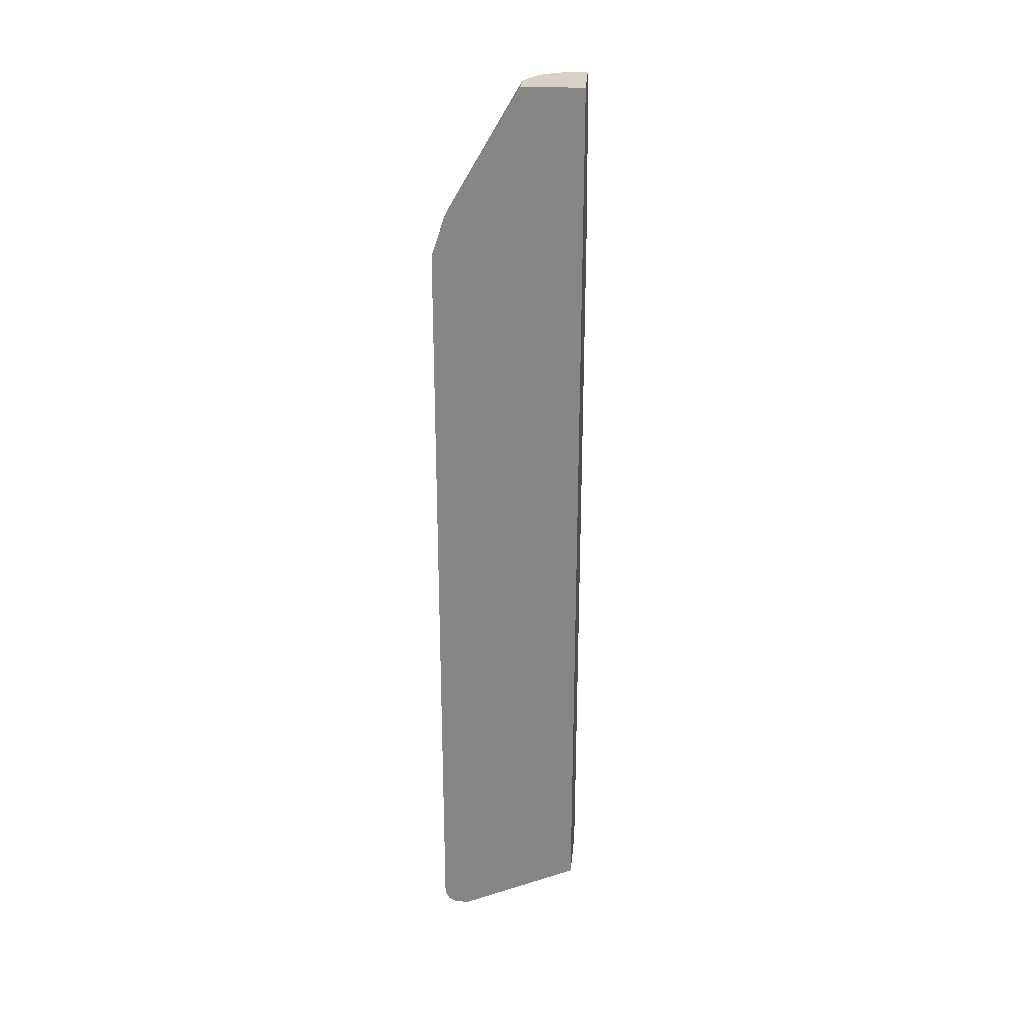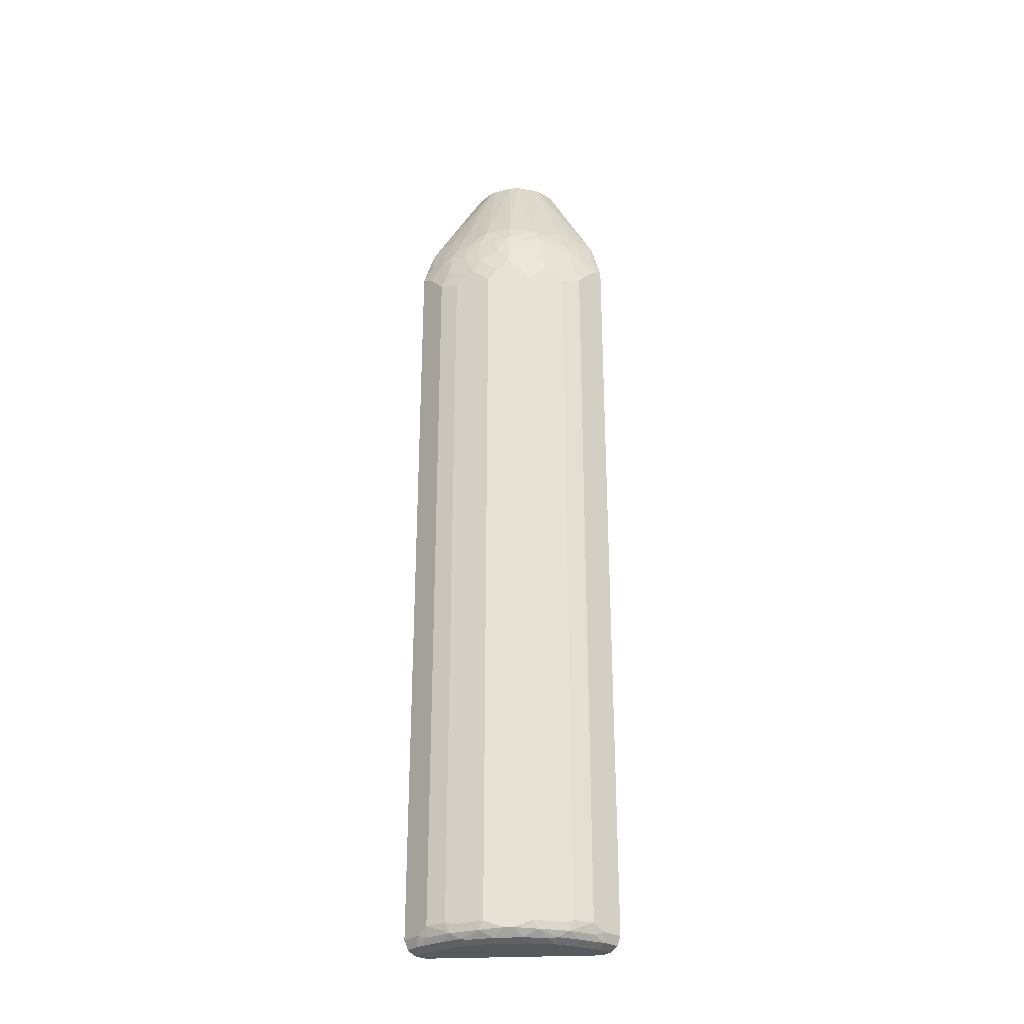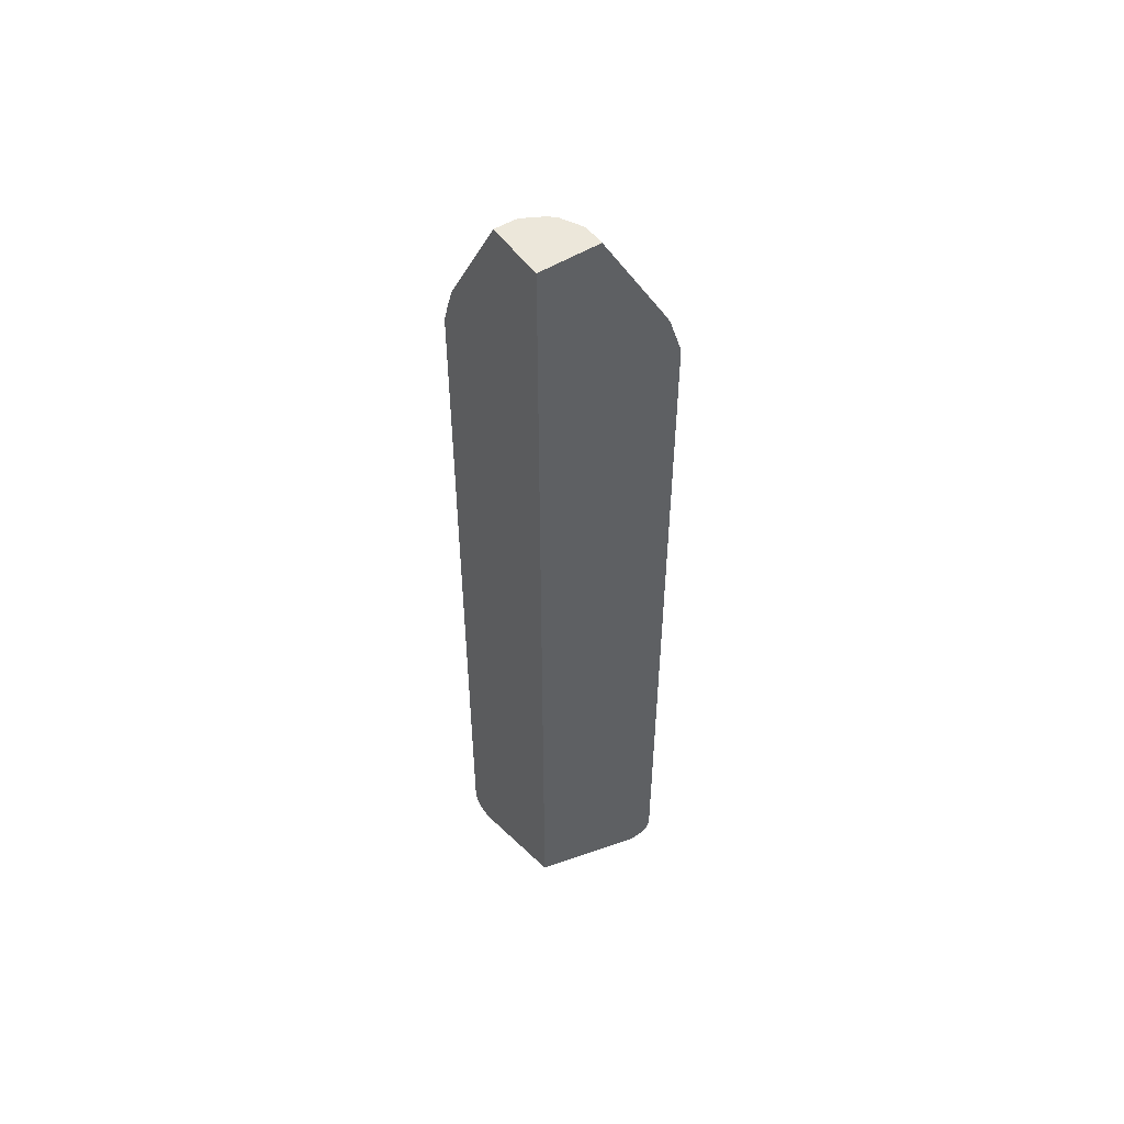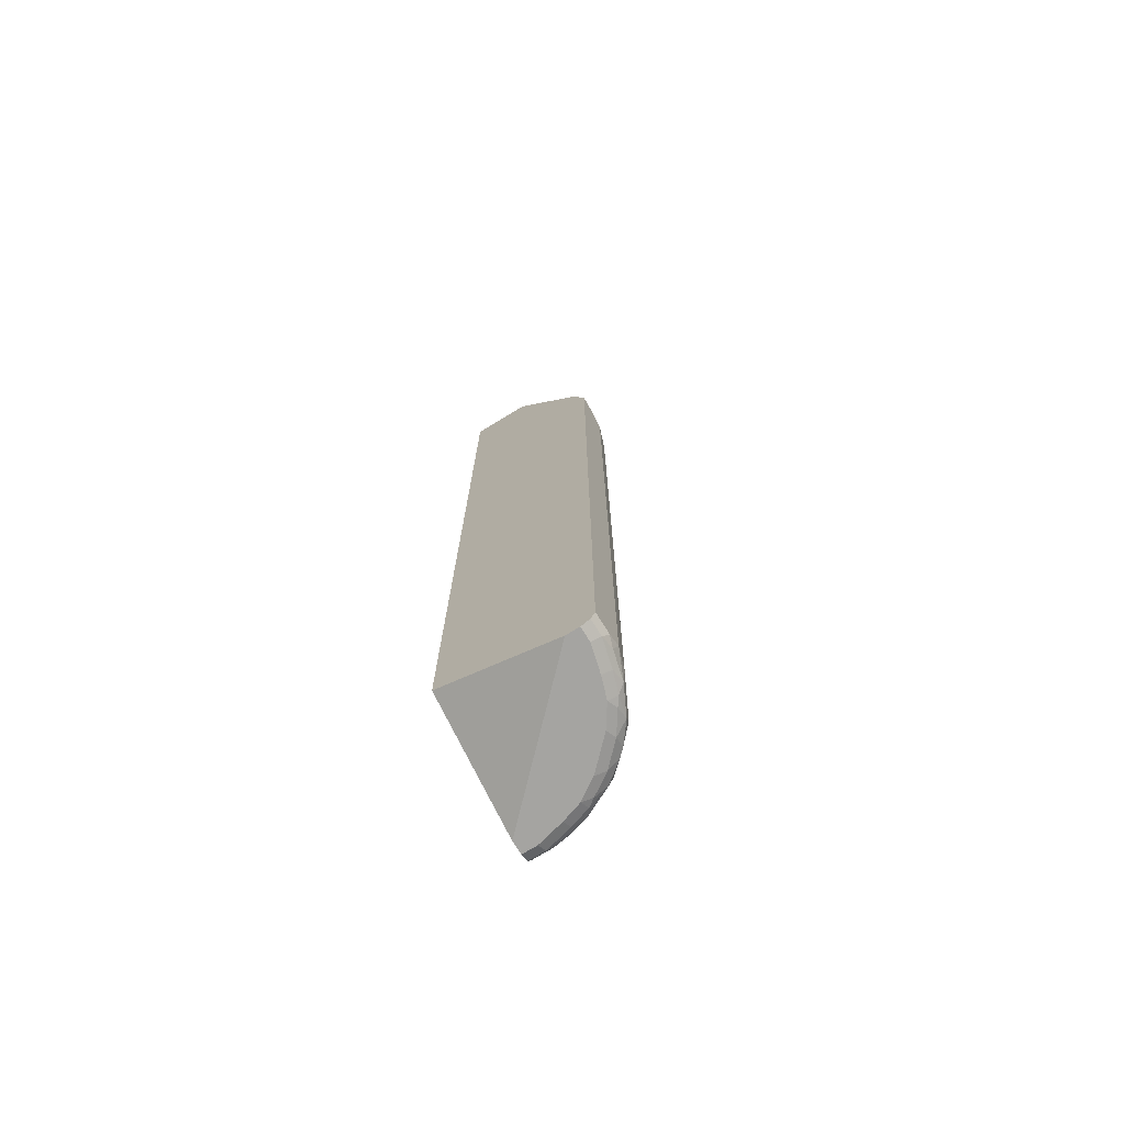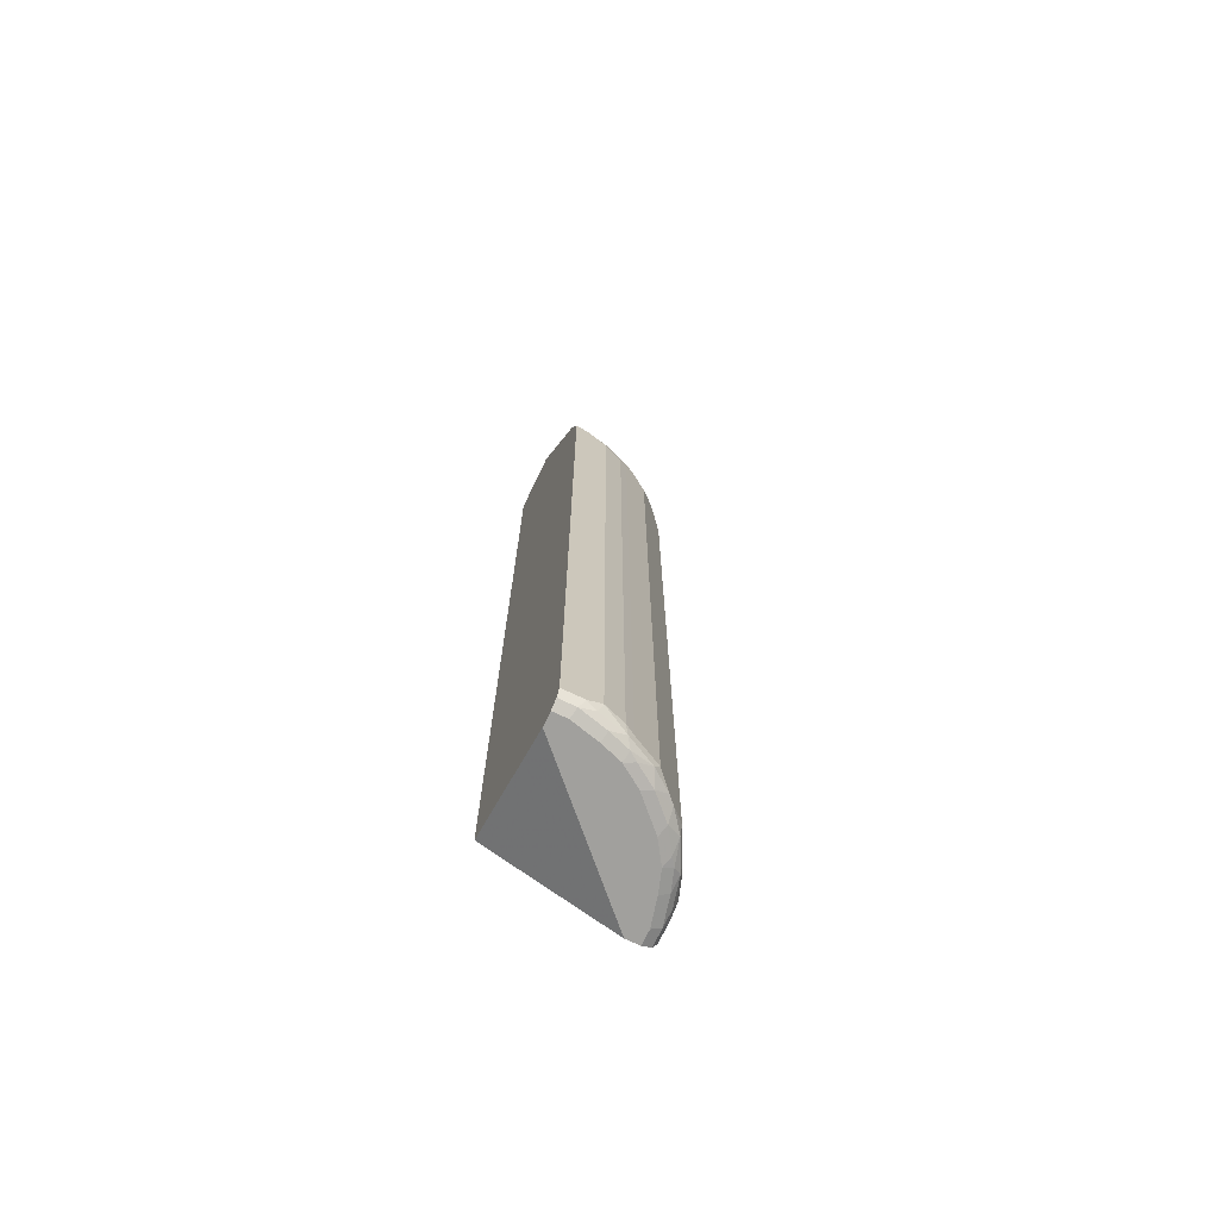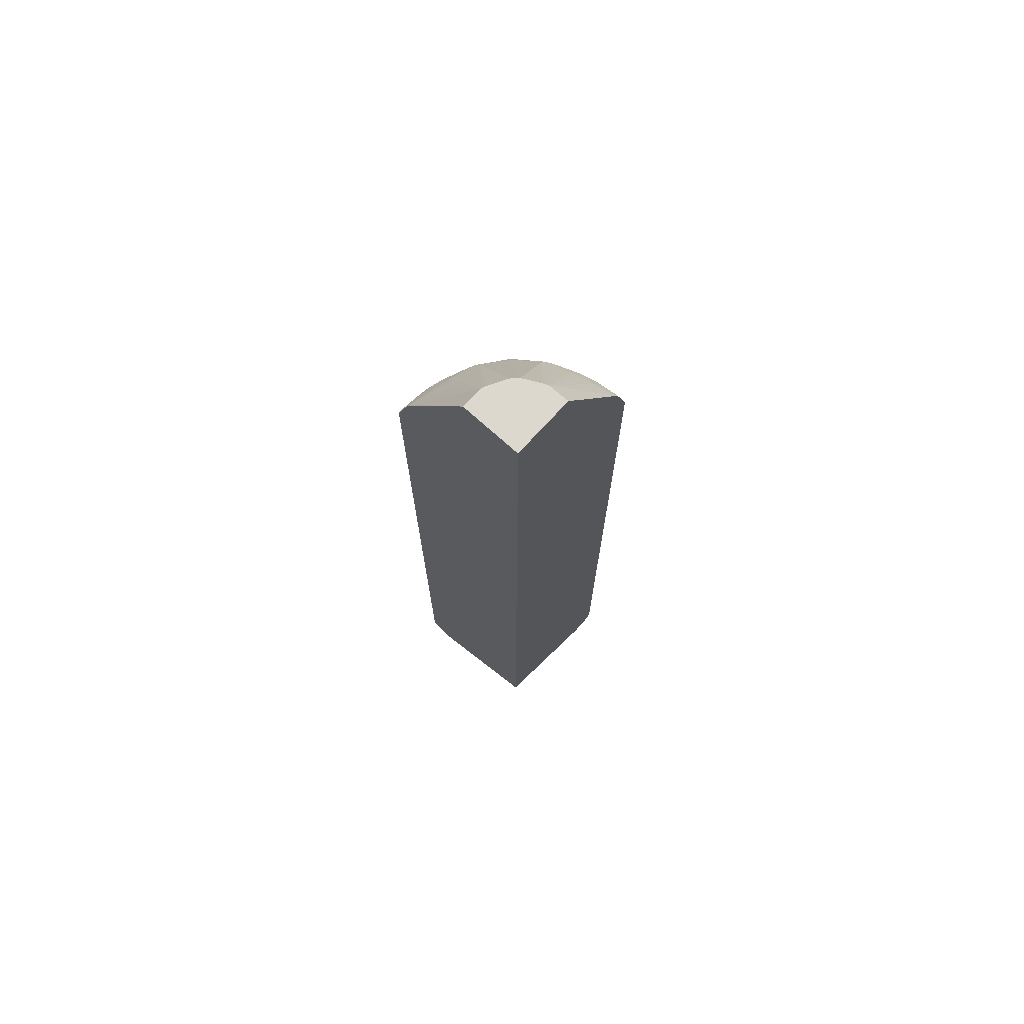
<metadata>
{"format":"obj","ext":"obj","renderer":"f3d","projection":"perspective","resolution":1024,"background":"white","views":[{"elev":27.2,"azim":93.9,"up":"+Y"},{"elev":-29.0,"azim":-40.7,"up":"+Y"},{"elev":51.4,"azim":145.7,"up":"+Y"},{"elev":-73.4,"azim":-148.5,"up":"+Y"},{"elev":-71.7,"azim":-115.6,"up":"+Y"},{"elev":72.3,"azim":132.2,"up":"+Y"}]}
</metadata>
<code>
v 0.002135 0.5508 -0.001094
v -0.09396 0.5508 -0.001094
v 0.002135 0.5508 0.09395
v 0.002135 -0.8739 -0.001094
v -0.09396 0.5508 9.06e-06
v -0.2012 0.3672 -0.001094
v -0.2011 0.3675 9.06e-06
v -1.391e-05 0.5508 0.09395
v -1.391e-05 0.3675 0.2011
v 0.002135 0.3669 0.2012
v 0.002135 -0.9572 0.1873
v -0.1873 -0.9572 -0.001094
v -0.09364 0.5508 0.03123
v -0.2048 0.3602 -0.001094
v -0.2075 0.3548 -0.001094
v -0.2081 0.3536 9.06e-06
v -0.2011 0.3571 0.03123
v -0.1907 0.378 0.03123
v -0.03122 0.5508 0.09364
v -0.03122 0.378 0.1907
v -1.391e-05 0.3536 0.2081
v 0.002135 0.3599 0.205
v 0.002135 -0.9572 0.2081
v -0.2081 -0.9572 -0.001094
v -0.09346 0.5508 0.03193
v -0.1803 0.3883 0.05203
v -0.2185 0.3224 -0.001094
v -0.2081 0.3433 0.03123
v -0.2185 0.3224 0.01041
v -0.2055 0.3446 0.04163
v -0.1951 0.3654 0.04163
v -0.03193 0.5508 0.09348
v -0.05203 0.3883 0.1803
v -0.04163 0.3654 0.1951
v -0.04163 0.3446 0.2055
v -0.03122 0.3433 0.2081
v 0.002135 0.3558 0.207
v -0.01042 0.3224 0.2185
v -1.391e-05 0.2913 0.2289
v 0.002135 0.3224 0.2185
v -0.02082 -0.9572 0.2081
v 0.002135 -0.953 0.2163
v -0.2219 -0.9502 -0.001094
v -0.2081 -0.9572 0.02081
v -0.09045 0.5508 0.03929
v -0.1847 0.3757 0.06243
v -0.182 0.3771 0.06763
v -0.182 0.3563 0.09886
v -0.1716 0.3667 0.1093
v -0.2283 0.2923 -0.001094
v -0.2289 0.2913 9.06e-06
v -0.2185 0.3121 0.04163
v -0.2055 0.3341 0.06243
v -0.03928 0.5508 0.09046
v -0.1092 0.3667 0.1717
v -0.09885 0.3563 0.1821
v -0.06764 0.3771 0.1821
v -0.06243 0.3757 0.1847
v -0.06243 0.3341 0.2055
v -0.04163 0.3121 0.2185
v -0.02082 0.2808 0.2289
v 0.002135 0.2808 0.2289
v 0.002135 0.2913 0.2281
v 0.002135 0.2934 0.2278
v -0.06243 -0.9572 0.1977
v -0.02428 -0.9502 0.2219
v 0.002135 -0.9502 0.2219
v -0.2242 -0.9456 -0.001094
v -0.2219 -0.9502 0.02428
v -0.1977 -0.9572 0.06243
v -0.0763 0.5508 0.0659
v -0.1847 0.3549 0.09364
v -0.182 0.3459 0.1093
v -0.1942 0.3363 0.09017
v -0.1508 0.3459 0.1508
v -0.1404 0.3771 0.1404
v -0.2285 0.2913 -0.001094
v -0.2289 0.2808 -0.001094
v -0.2289 0.2808 0.02081
v -0.2289 0.2705 0.03123
v -0.2185 0.2913 0.06243
v -0.2159 0.303 0.06243
v -0.2159 0.3133 0.05203
v -0.2055 0.3238 0.07283
v -0.06589 0.5508 0.0763
v -0.1092 0.3459 0.1821
v -0.09364 0.3549 0.1847
v -0.09018 0.3363 0.1942
v -0.07284 0.3238 0.2055
v -0.05203 0.3133 0.2159
v -0.06243 0.303 0.2159
v -0.06243 0.2913 0.2185
v -0.03122 0.2705 0.2289
v 0.002135 -0.9364 0.2289
v -0.09364 -0.9572 0.1873
v -0.06589 -0.9502 0.2115
v -0.03122 -0.9364 0.2289
v -0.04683 -0.9415 0.2237
v -0.2254 -0.9433 0.02777
v -0.2289 -0.9364 0.03123
v -0.2289 -0.9364 -0.001094
v -0.2115 -0.9502 0.0659
v -0.2237 -0.9415 0.04683
v -0.1873 -0.9572 0.09364
v -0.2011 -0.9502 0.09713
v -0.2029 0.3146 0.08844
v -0.1925 0.3146 0.1093
v -0.182 0.3043 0.13
v -0.1716 0.3146 0.1404
v -0.1716 0.3354 0.13
v -0.2055 0.3133 0.08324
v -0.1612 0.2938 0.1612
v -0.1404 0.3146 0.1717
v -0.13 0.3354 0.1717
v -0.2289 0.2497 0.05203
v -0.2185 0.2705 0.07283
v -0.2046 0.2844 0.1006
v -0.2046 0.3052 0.09017
v -0.13 0.3043 0.1821
v -0.1092 0.3146 0.1925
v -0.08844 0.3146 0.2029
v -0.08324 0.3133 0.2055
v -0.09018 0.3052 0.2046
v -0.07284 0.2705 0.2185
v -0.05203 0.2497 0.2289
v -0.1248 -0.9572 0.1665
v -0.0971 -0.9502 0.2011
v -0.1092 -0.9518 0.1925
v -0.08844 -0.9415 0.2133
v -0.05203 -0.9259 0.2289
v -0.2289 -0.9259 0.05203
v -0.2133 -0.9415 0.08844
v -0.1664 -0.9572 0.1248
v -0.1925 -0.9518 0.1093
v -0.1925 -0.9415 0.13
v -0.2029 -0.9415 0.1093
v -0.1942 0.3052 0.111
v -0.1925 0.2938 0.1196
v -0.1942 0.2844 0.1214
v -0.1734 0.3052 0.1422
v -0.1699 0.2982 0.1491
v -0.163 0.2844 0.163
v -0.1491 0.2982 0.1699
v -0.1422 0.3052 0.1734
v -0.2185 0.2392 0.08324
v -0.2081 0.26 0.1041
v -0.2046 0.2636 0.111
v -0.1214 0.2844 0.1942
v -0.1196 0.2938 0.1925
v -0.111 0.3052 0.1942
v -0.111 0.2636 0.2046
v -0.104 0.26 0.2081
v -0.08324 0.2392 0.2185
v -0.1404 -0.9518 0.1717
v -0.1335 -0.9554 0.1647
v -0.1092 -0.9415 0.2029
v -0.13 -0.9415 0.1925
v -0.0971 -0.9294 0.2115
v -0.08324 -0.9259 0.2185
v -0.2185 -0.9259 0.08324
v -0.2115 -0.9294 0.09713
v -0.1647 -0.9554 0.1335
v -0.1716 -0.9518 0.1404
v -0.1699 -0.9397 0.1595
v -0.1907 -0.9294 0.1387
v -0.1907 0.2774 0.1283
v -0.1803 0.2566 0.1491
v -0.1699 0.2669 0.1595
v -0.1595 0.2669 0.1699
v -0.1491 0.2566 0.1803
v -0.1283 0.2774 0.1907
v -0.2115 0.2358 0.09713
v -0.215 0.2427 0.09017
v -0.1907 0.2358 0.1387
v -0.09018 0.2427 0.215
v -0.1387 0.2358 0.1907
v -0.111 -0.9225 0.2046
v -0.1595 -0.9397 0.1699
v -0.1387 -0.9294 0.1907
v -0.09018 -0.9225 0.215
f 105 134 135
f 104 134 105
f 104 133 134
f 103 132 131
f 102 132 103
f 102 105 132
f 100 103 131
f 99 103 100
f 97 130 98
f 91 123 92
f 96 129 127
f 95 154 126
f 91 122 123
f 95 127 128
f 92 151 124
f 92 123 151
f 92 124 125
f 105 135 136
f 98 130 129
f 95 128 154
f 108 140 109
f 106 111 118
f 115 160 145
f 115 131 160
f 115 146 116
f 115 145 146
f 113 144 119
f 113 143 144
f 113 142 143
f 112 142 113
f 105 136 132
f 109 142 112
f 109 140 141
f 108 139 140
f 108 138 139
f 107 138 108
f 107 139 138
f 107 137 139
f 106 137 107
f 106 118 137
f 109 141 142
f 89 122 91
f 73 110 75
f 88 121 122
f 73 74 106
f 71 76 85
f 70 105 102
f 70 104 105
f 69 103 99
f 69 102 103
f 68 69 99
f 68 100 101
f 73 106 107
f 68 99 100
f 66 98 129
f 66 97 98
f 66 94 97
f 66 67 94
f 65 127 95
f 65 96 127
f 116 146 147
f 60 93 61
f 66 129 96
f 73 107 108
f 73 108 109
f 73 109 110
f 86 121 88
f 86 120 121
f 86 119 120
f 86 113 119
f 86 114 113
f 82 111 84
f 82 118 111
f 81 118 82
f 81 117 118
f 81 147 117
f 81 116 147
f 81 115 116
f 75 114 86
f 75 113 114
f 75 112 113
f 75 109 112
f 75 110 109
f 74 111 106
f 74 84 111
f 88 122 89
f 117 147 137
f 143 170 171
f 119 144 148
f 151 179 177
f 151 176 179
f 151 170 176
f 151 171 170
f 151 153 152
f 151 175 153
f 148 151 150
f 148 171 151
f 151 177 180
f 147 174 167
f 147 173 172
f 147 167 166
f 145 161 172
f 145 160 161
f 145 147 146
f 145 173 147
f 145 172 173
f 143 148 144
f 147 172 174
f 151 180 175
f 153 175 180
f 153 180 159
f 60 125 93
f 169 178 179
f 167 174 169
f 167 169 168
f 165 169 174
f 165 178 169
f 164 178 165
f 163 178 164
f 161 174 172
f 161 165 174
f 158 177 179
f 158 180 177
f 158 159 180
f 157 179 178
f 156 179 157
f 154 178 163
f 154 157 178
f 154 162 155
f 154 163 162
f 143 171 148
f 117 137 118
f 142 170 143
f 142 168 169
f 127 157 128
f 127 156 157
f 127 129 156
f 126 155 133
f 126 154 155
f 125 159 130
f 125 153 159
f 125 152 153
f 128 157 154
f 124 152 125
f 123 150 151
f 121 123 122
f 120 123 121
f 120 150 123
f 120 148 150
f 120 149 148
f 119 149 120
f 119 148 149
f 124 151 152
f 129 158 179
f 129 179 156
f 129 130 159
f 142 167 168
f 142 166 167
f 141 166 142
f 139 141 140
f 139 166 141
f 139 147 166
f 137 147 139
f 136 165 161
f 135 163 164
f 135 165 136
f 135 164 165
f 134 163 135
f 133 163 134
f 133 162 163
f 133 155 162
f 132 161 160
f 132 136 161
f 131 132 160
f 129 159 158
f 142 169 170
f 60 92 125
f 20 33 58
f 60 90 91
f 11 133 104
f 11 126 133
f 11 95 126
f 11 65 95
f 11 41 65
f 11 23 41
f 9 19 20
f 9 22 10
f 11 104 70
f 9 21 22
f 9 20 36
f 8 19 9
f 7 18 13
f 7 17 18
f 7 28 17
f 7 16 28
f 7 15 16
f 7 14 15
f 9 36 21
f 6 14 7
f 11 70 44
f 11 24 12
f 21 37 22
f 20 35 36
f 20 34 35
f 20 58 34
f 19 33 20
f 19 32 33
f 18 46 26
f 18 31 46
f 11 44 24
f 17 31 18
f 17 28 30
f 16 52 28
f 16 29 52
f 16 51 29
f 16 27 51
f 15 27 16
f 13 26 25
f 13 18 26
f 17 30 31
f 5 7 13
f 4 11 12
f 3 9 10
f 1 64 63
f 1 40 64
f 1 37 40
f 1 22 37
f 1 10 22
f 1 3 10
f 1 8 3
f 1 19 8
f 1 63 62
f 1 32 19
f 1 85 54
f 1 71 85
f 1 45 71
f 1 25 45
f 1 13 25
f 1 5 13
f 1 2 5
f 169 179 176
f 1 54 32
f 1 62 94
f 1 94 67
f 1 67 42
f 3 8 9
f 2 7 5
f 2 6 7
f 1 6 2
f 1 14 6
f 1 15 14
f 1 27 15
f 1 50 27
f 1 77 50
f 1 78 77
f 1 101 78
f 1 68 101
f 1 43 68
f 1 24 43
f 1 12 24
f 1 4 12
f 1 11 4
f 1 23 11
f 1 42 23
f 21 36 60
f 21 60 38
f 21 38 39
f 21 39 40
f 52 80 115
f 52 79 80
f 51 79 52
f 51 80 79
f 51 115 80
f 51 131 115
f 51 100 131
f 51 101 100
f 52 115 81
f 51 78 101
f 50 77 51
f 49 76 71
f 49 75 76
f 49 73 75
f 48 74 73
f 48 72 74
f 48 73 49
f 46 53 72
f 51 77 78
f 52 81 82
f 52 82 83
f 52 83 53
f 59 87 88
f 59 90 60
f 59 91 90
f 59 89 91
f 59 88 89
f 58 87 59
f 56 88 87
f 56 86 88
f 56 58 57
f 56 87 58
f 55 85 76
f 55 86 56
f 55 75 86
f 55 76 75
f 54 85 55
f 53 74 72
f 53 84 74
f 53 82 84
f 53 83 82
f 46 48 47
f 60 91 92
f 46 72 48
f 44 102 69
f 32 56 57
f 32 55 56
f 32 54 55
f 30 46 31
f 30 53 46
f 30 52 53
f 29 51 52
f 28 52 30
f 32 57 58
f 27 50 51
f 25 48 49
f 25 47 48
f 25 46 47
f 25 26 46
f 24 69 43
f 24 44 69
f 23 42 41
f 21 40 37
f 25 49 45
f 32 58 33
f 34 58 35
f 35 58 59
f 44 70 102
f 43 69 68
f 42 67 66
f 41 96 65
f 41 66 96
f 41 42 66
f 39 60 61
f 39 64 40
f 39 63 64
f 39 62 63
f 39 94 62
f 39 97 94
f 39 130 97
f 39 125 130
f 39 93 125
f 39 61 93
f 38 60 39
f 35 60 36
f 35 59 60
f 45 49 71
f 169 176 170

</code>
